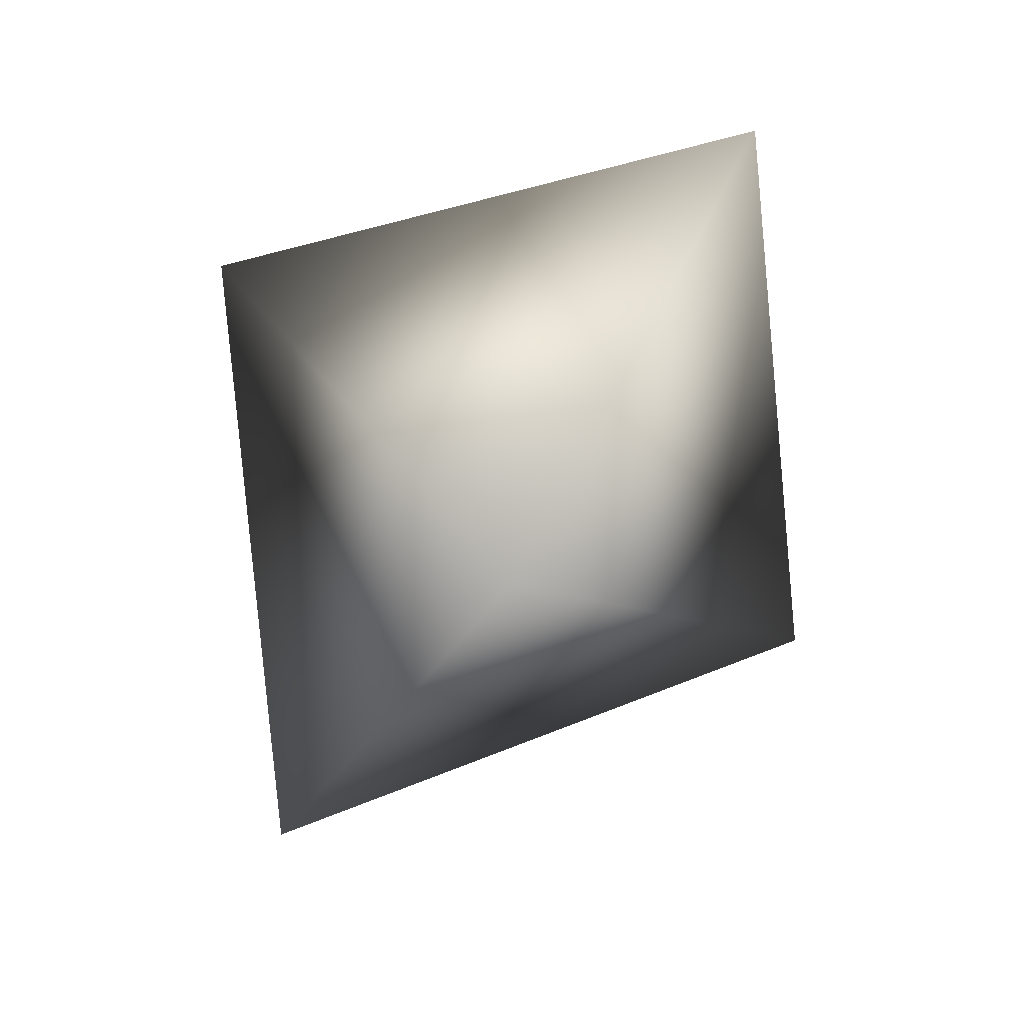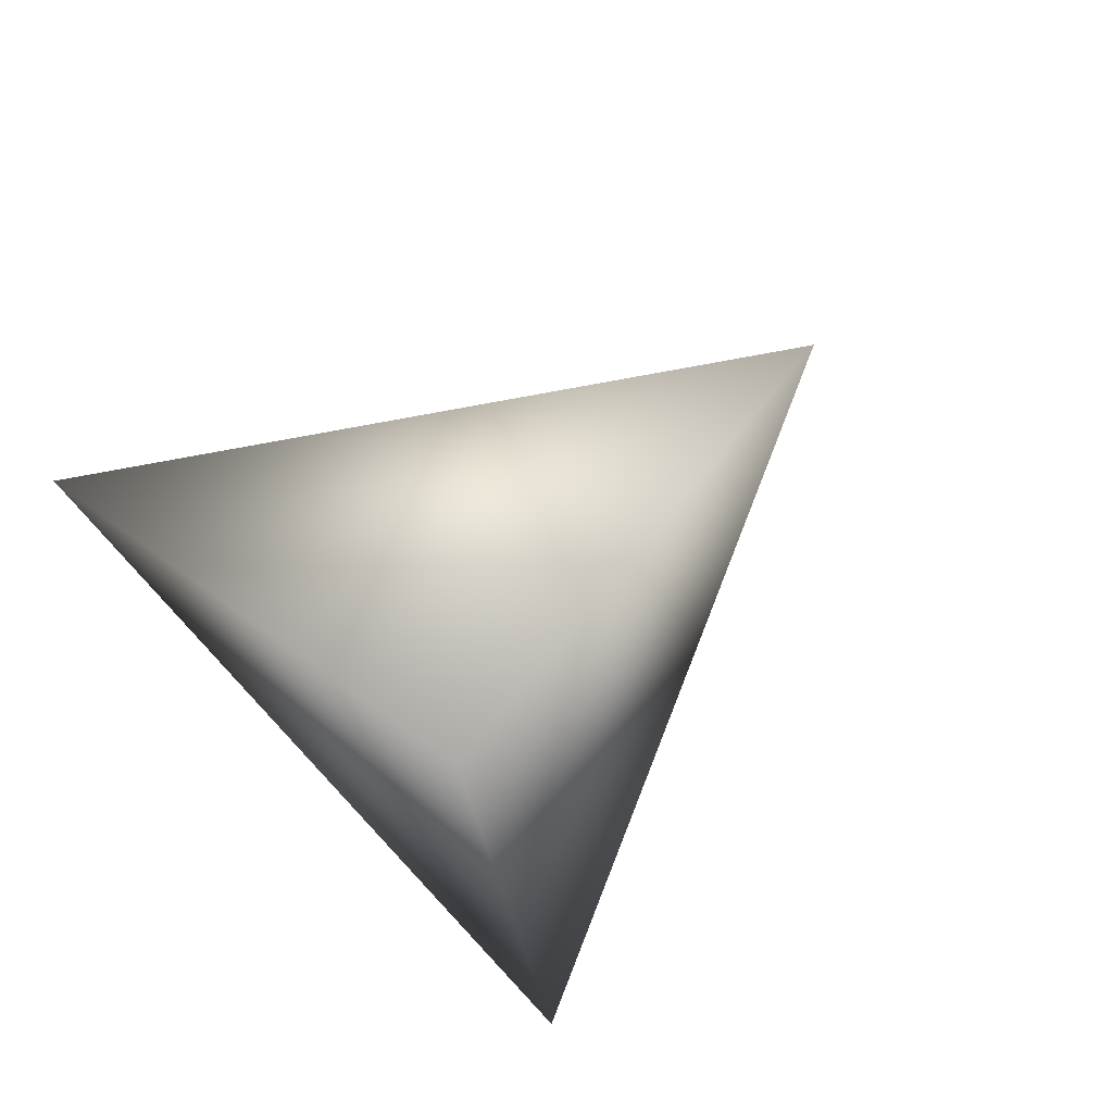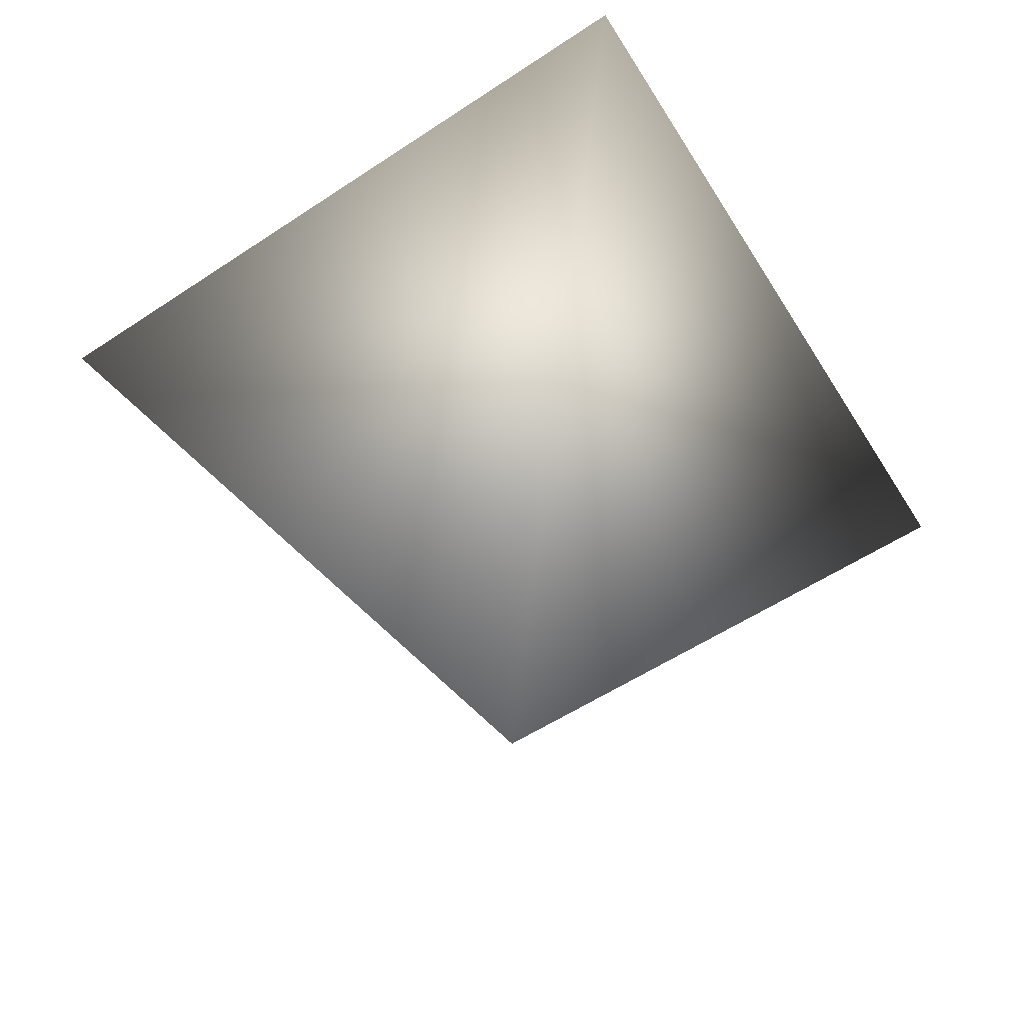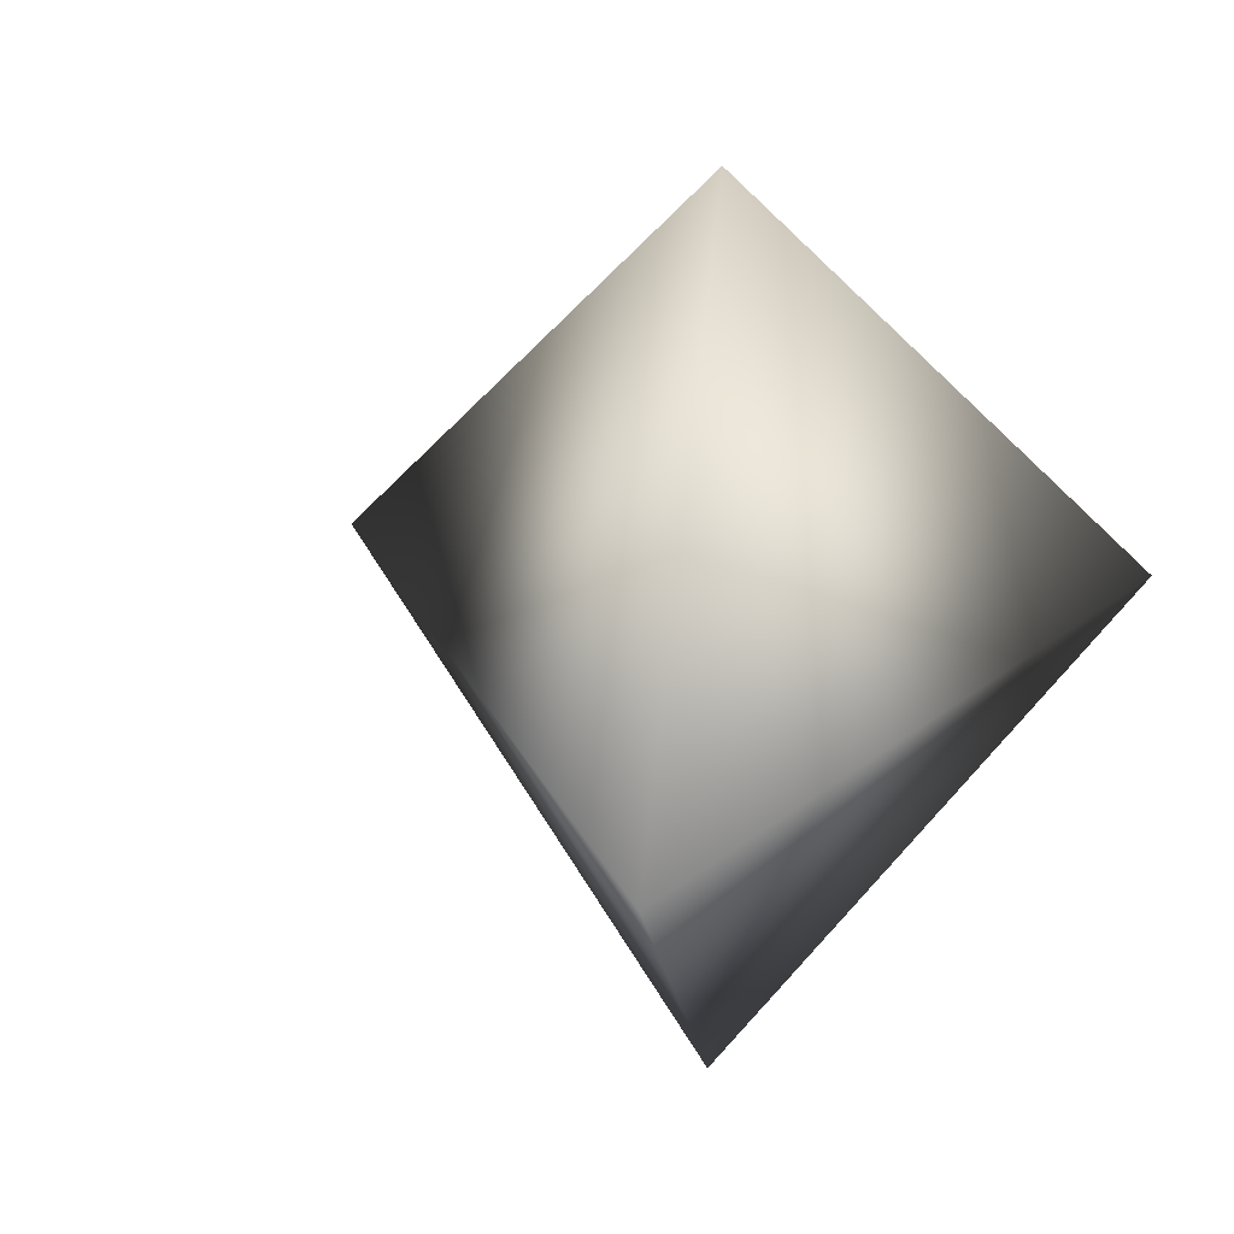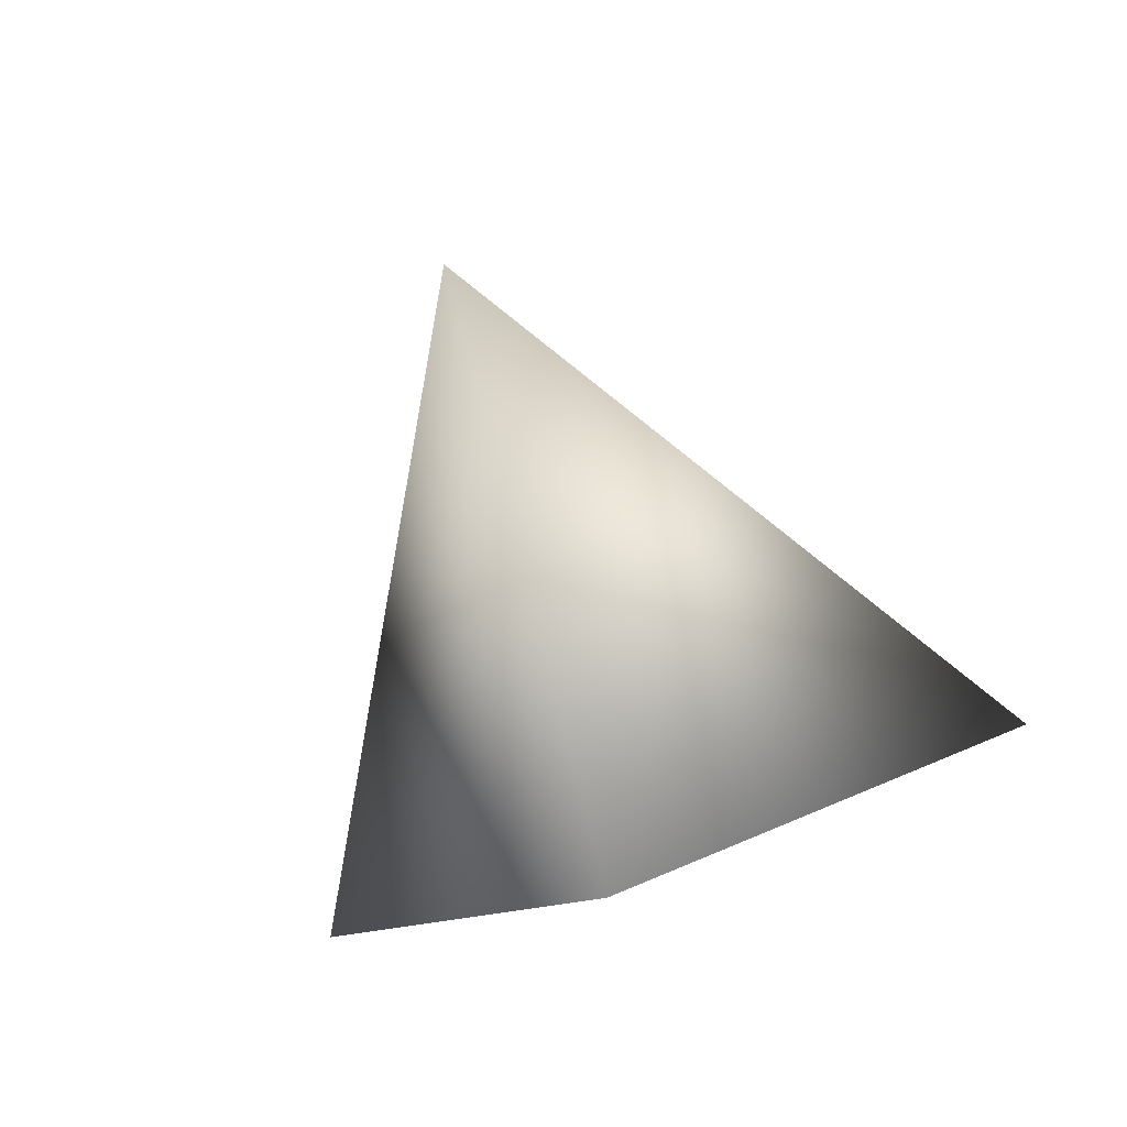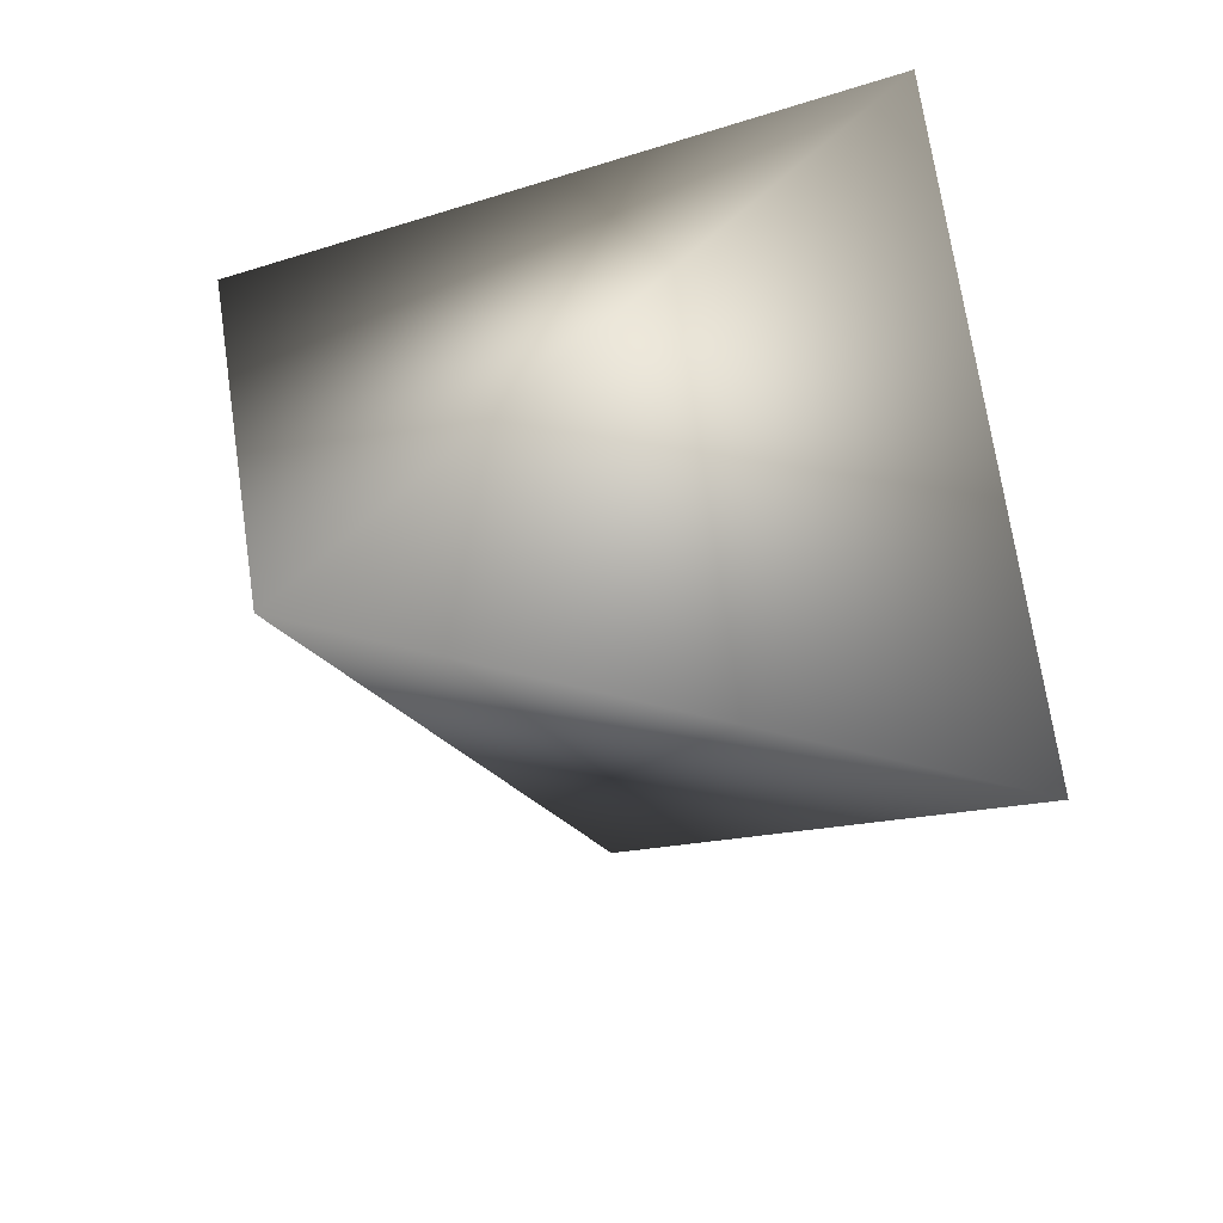
<metadata>
{"format":"obj","ext":"obj","renderer":"f3d","projection":"perspective","resolution":1024,"background":"white","views":[{"elev":-79.1,"azim":-33.5,"up":"+Z"},{"elev":-75.9,"azim":130.3,"up":"+Y"},{"elev":-51.5,"azim":-104.1,"up":"+Z"},{"elev":25.7,"azim":-51.0,"up":"+Y"},{"elev":-64.2,"azim":-160.2,"up":"+Y"},{"elev":48.6,"azim":-50.1,"up":"+Z"}]}
</metadata>
<code>
v -0 0 -1
v -0 -1 -0
v -0.866 0 0.5
v -0 1 -0
v 0.866 0 0.5
f 1 2 3
f 1 3 4
f 3 2 5
f 3 5 4
f 5 2 1
f 5 1 4

</code>
